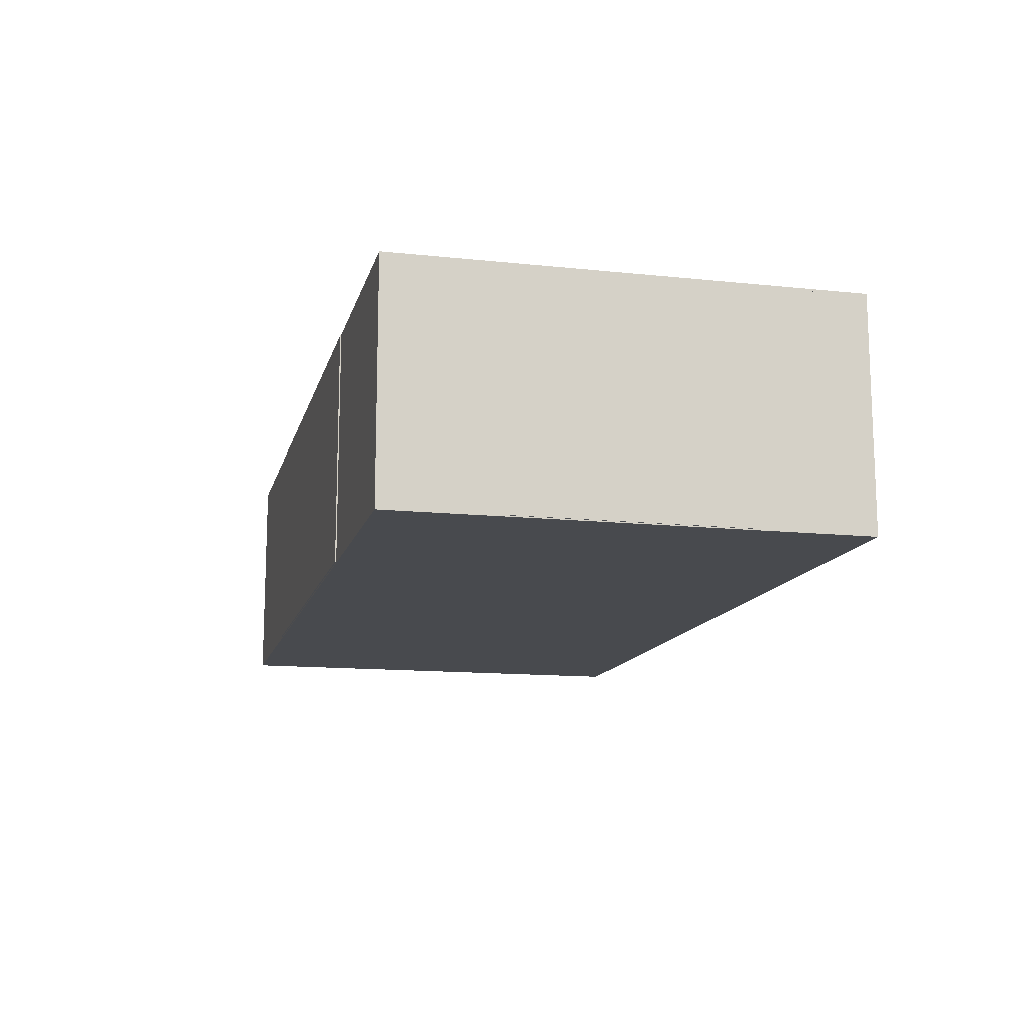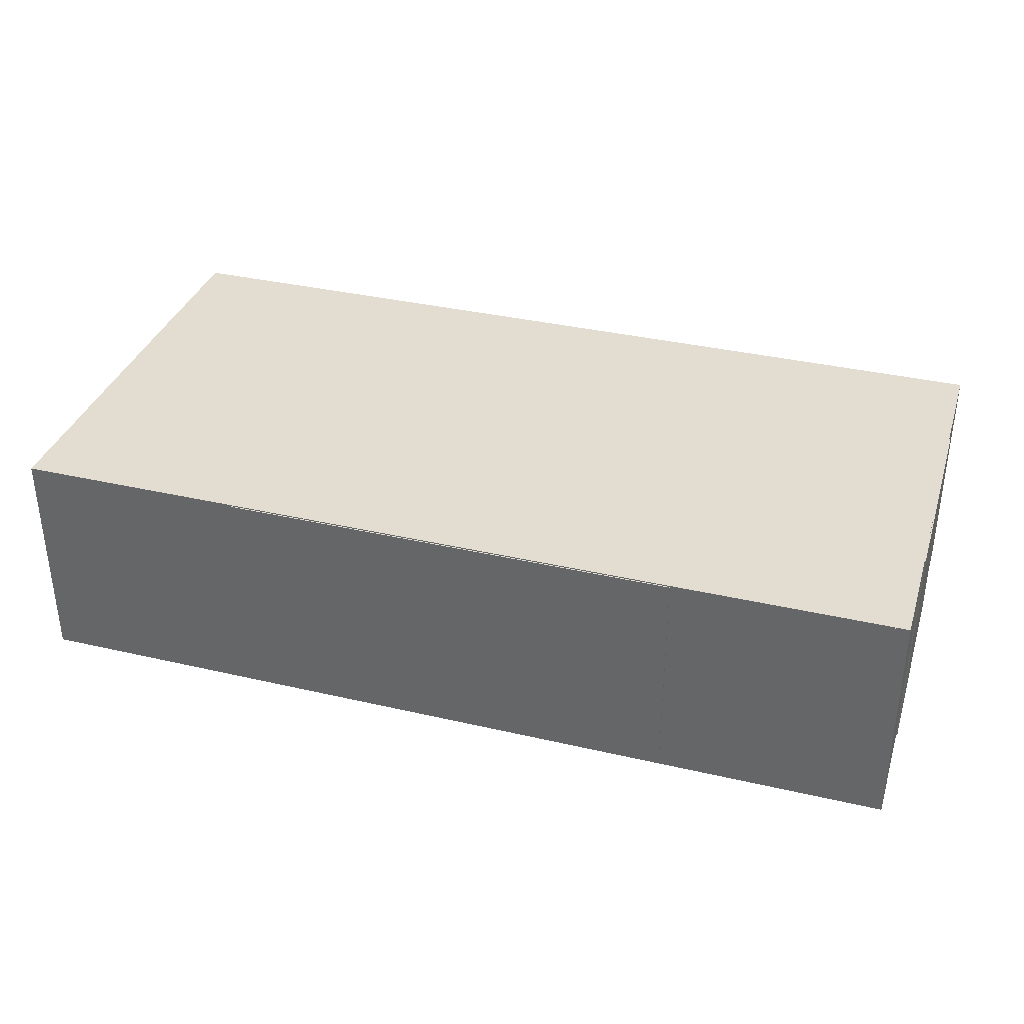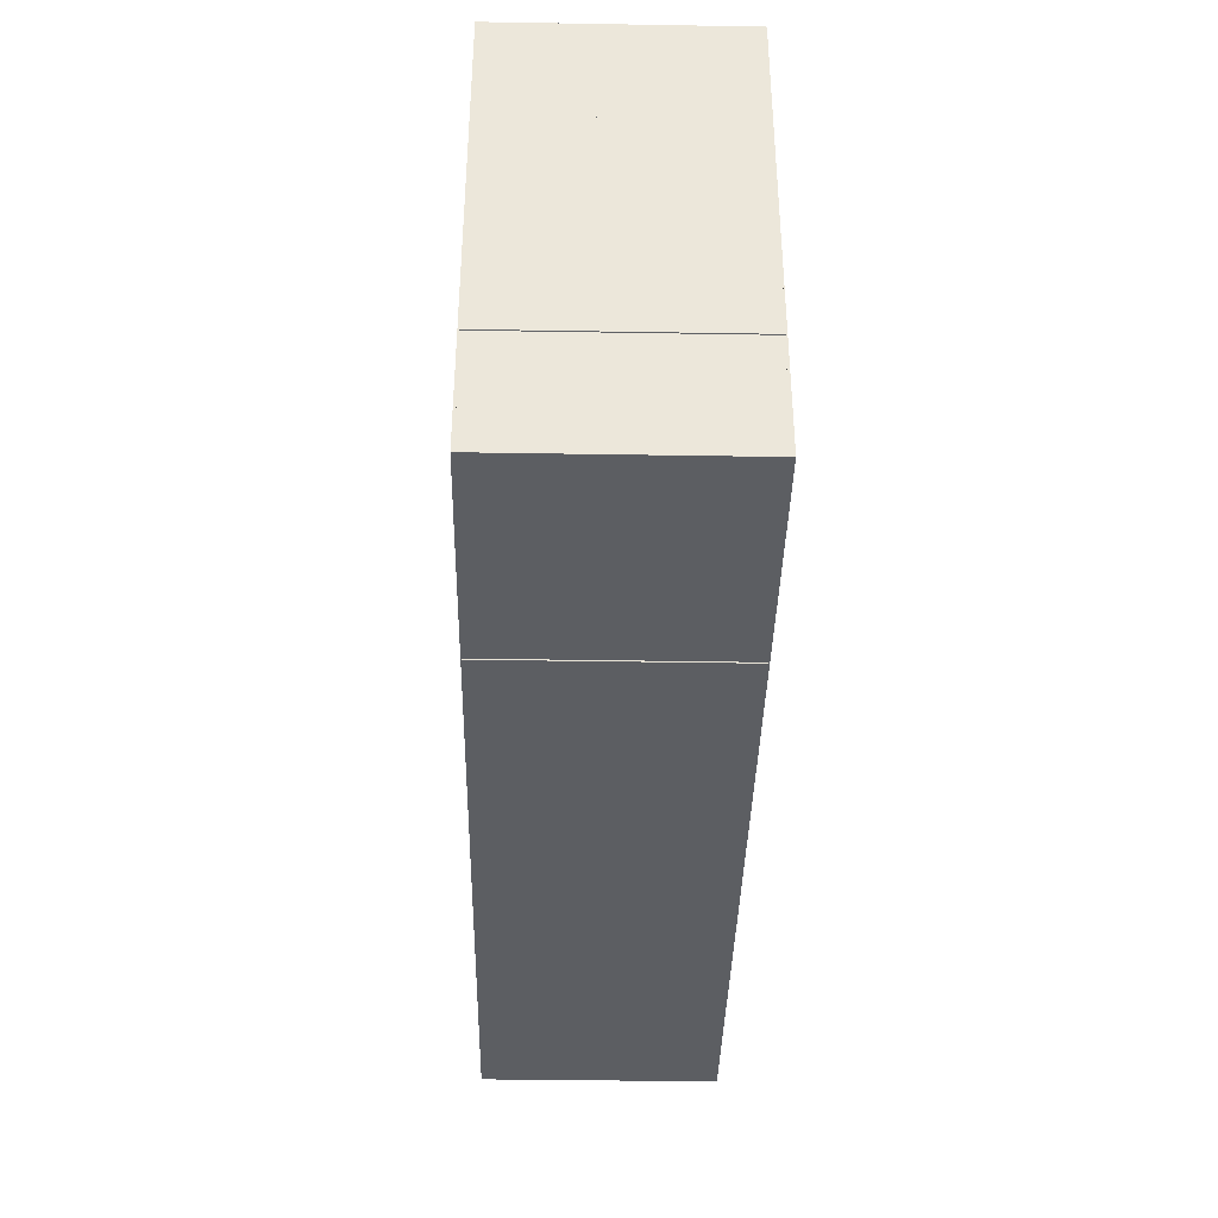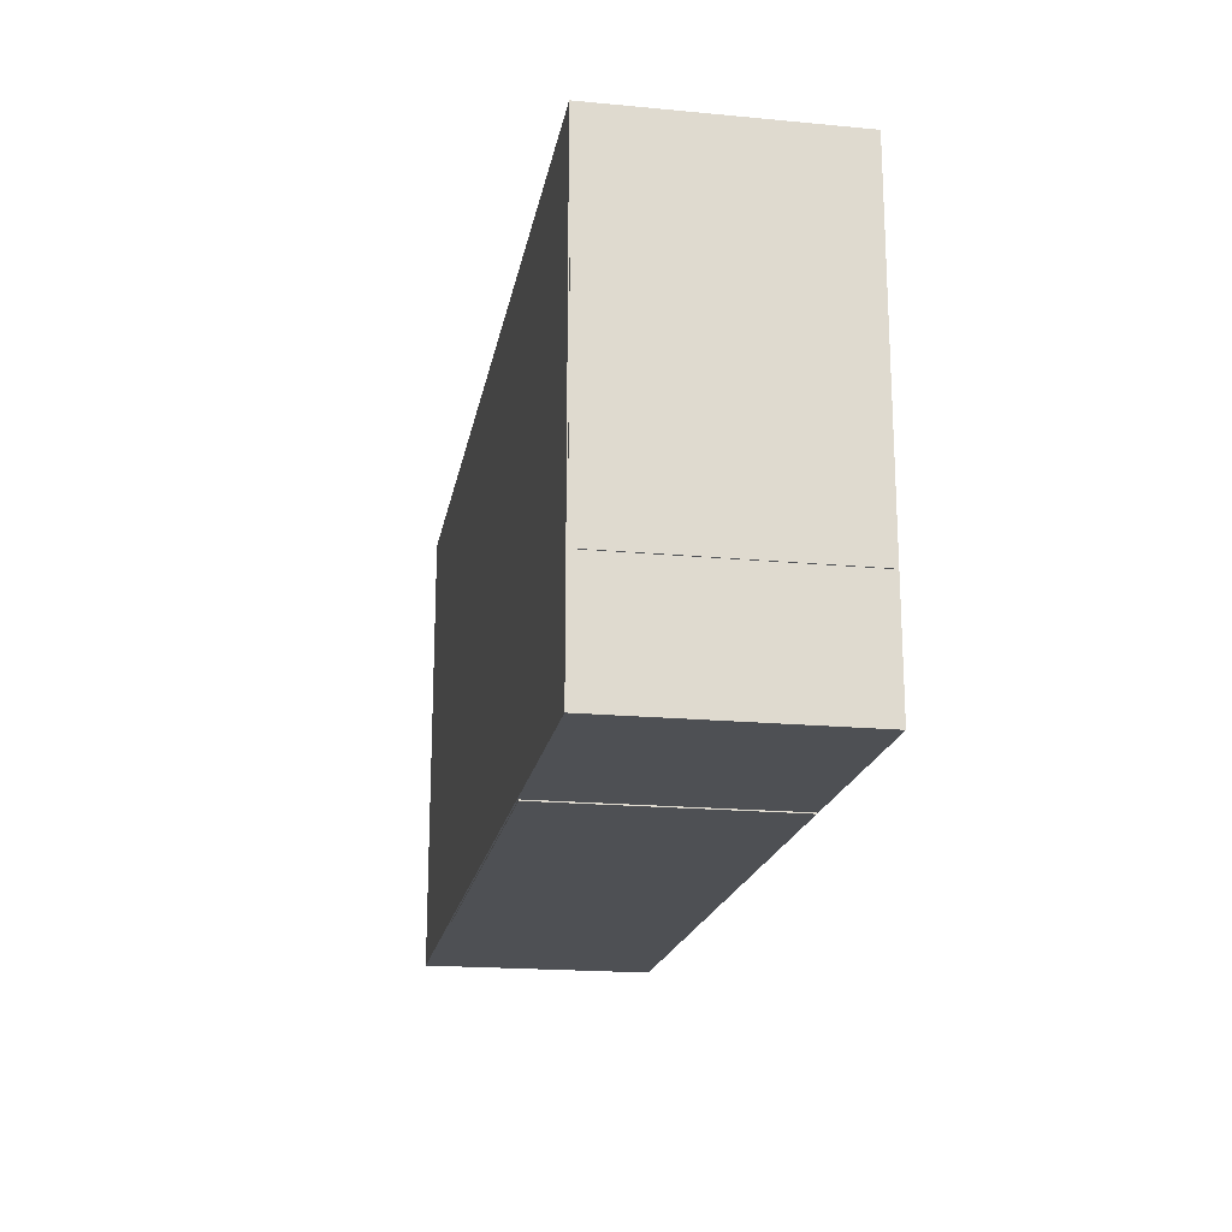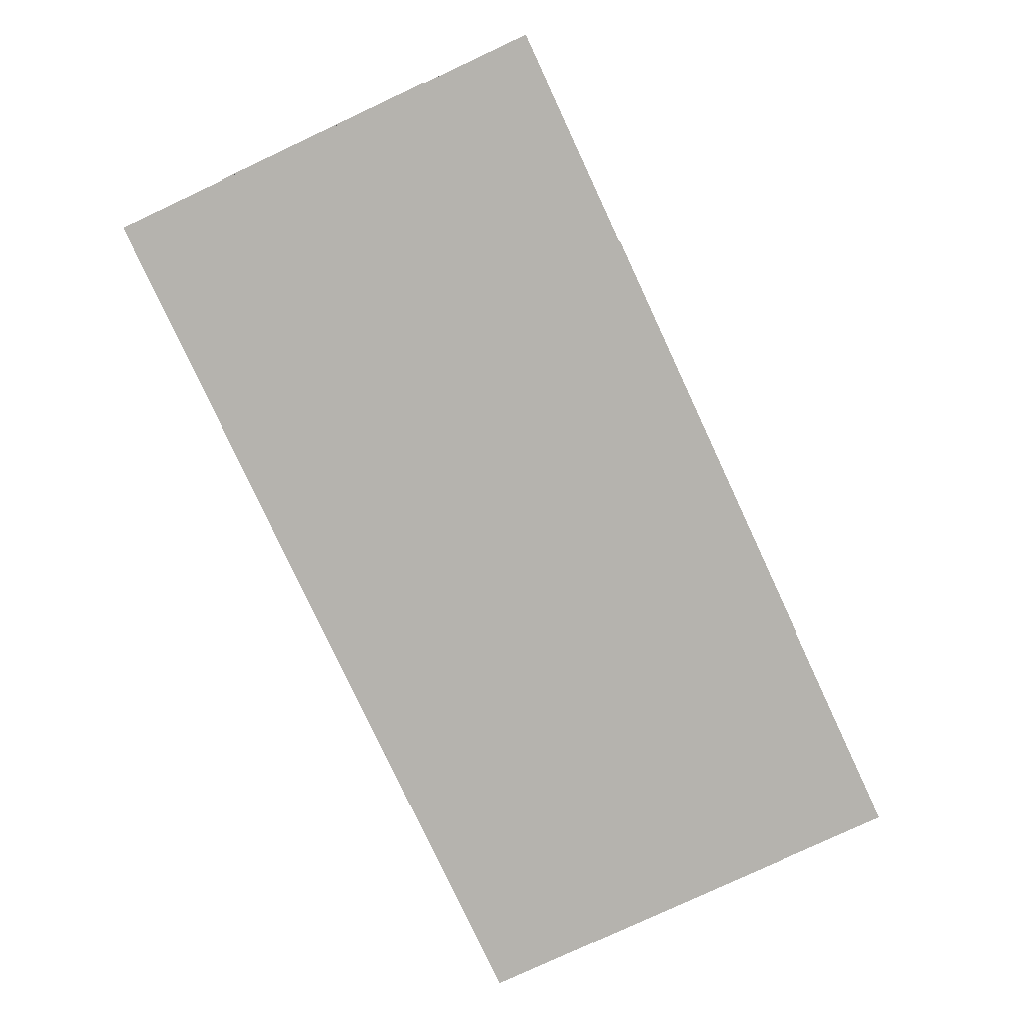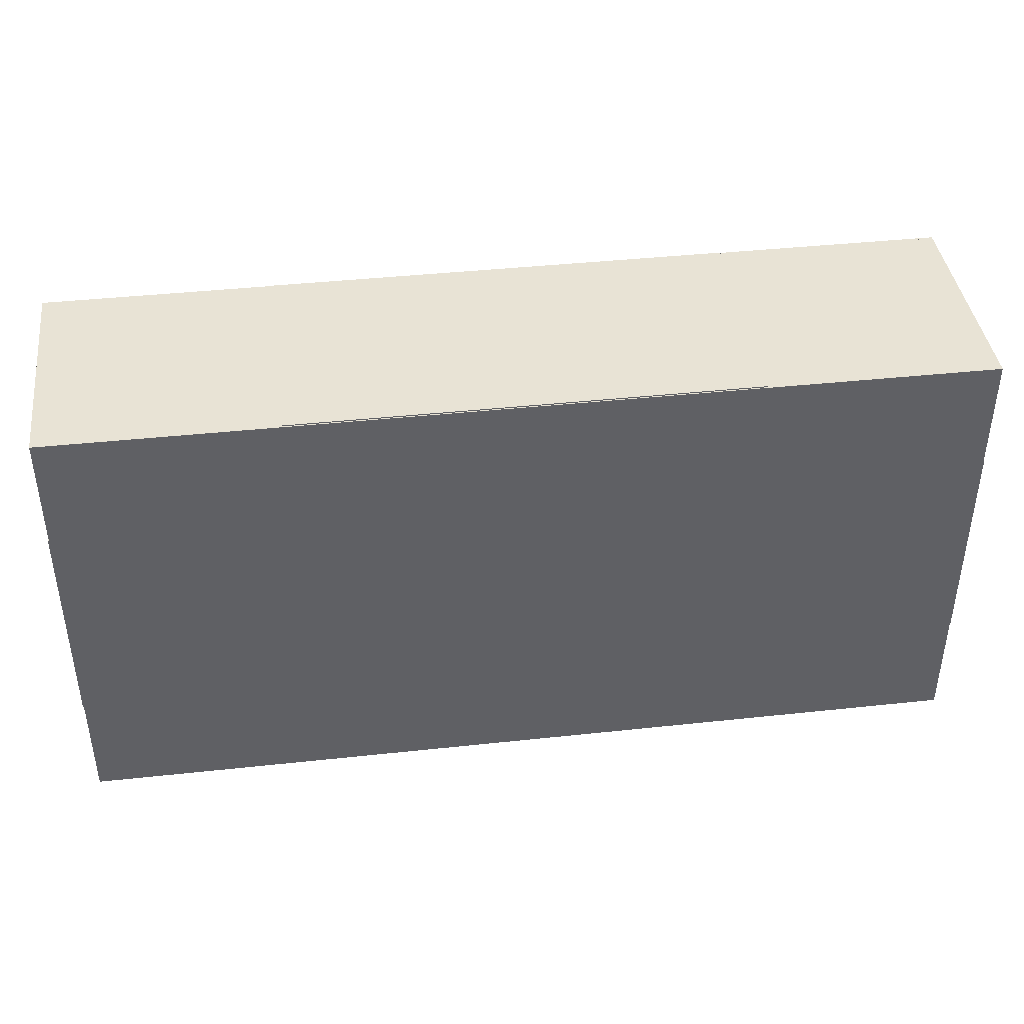
<metadata>
{"format":"obj","ext":"obj","renderer":"f3d","projection":"perspective","resolution":1024,"background":"white","views":[{"elev":-13.3,"azim":76.5,"up":"+Y"},{"elev":35.3,"azim":-162.9,"up":"+Y"},{"elev":-38.2,"azim":-91.2,"up":"+Z"},{"elev":-19.0,"azim":-100.1,"up":"+Z"},{"elev":-79.9,"azim":-65.0,"up":"+Y"},{"elev":41.0,"azim":172.5,"up":"+Z"}]}
</metadata>
<code>
v -200 0.5 -100
v 200 0.5 -100
v -200 -0.5 -100
v 200 0.5 -100
v 200 -0.5 -100
v -200 -0.5 -100
v -200 0.5 100
v -200 0.5 -100
v -200 -0.5 100
v -200 0.5 -100
v -200 -0.5 -100
v -200 -0.5 100
v 200 0.5 100
v -200 0.5 100
v 200 -0.5 100
v -200 0.5 100
v -200 -0.5 100
v 200 -0.5 100
v 200 0.5 -100
v 200 0.5 100
v 200 -0.5 -100
v 200 0.5 100
v 200 -0.5 100
v 200 -0.5 -100
v -200 0.5 100
v 200 0.5 100
v -200 0.5 -100
v 200 0.5 100
v 200 0.5 -100
v -200 0.5 -100
v -200 -0.5 -100
v 200 -0.5 -100
v -200 -0.5 100
v 200 -0.5 -100
v 200 -0.5 100
v -200 -0.5 100
v -100 2.7e-05 -100
v -100 2.7e-05 -50
v -200 2.7e-05 -100
v -100 2.7e-05 -50
v -200 2.7e-05 -50
v -200 2.7e-05 -100
v -100 100 -100
v -100 0 -100
v -200 100 -100
v -100 0 -100
v -200 0 -100
v -200 100 -100
v -100 100 -50
v -100 100 -100
v -200 100 -50
v -100 100 -100
v -200 100 -100
v -200 100 -50
v -100 9.9e-05 -50
v -100 100 -50
v -200 9.9e-05 -50
v -100 100 -50
v -200 100 -50
v -200 9.9e-05 -50
v -100 100 -100
v -100 100 -50
v -100 0 -100
v -100 100 -50
v -100 0 -50
v -100 0 -100
v -200 9.9e-05 -100
v -200 9.9e-05 -50
v -200 100 -100
v -200 9.9e-05 -50
v -200 100 -50
v -200 100 -100
v 100 3.8e-05 -100.5
v 100 3.8e-05 -99.5
v -100 3.8e-05 -100.5
v 100 3.8e-05 -99.5
v -100 3.8e-05 -99.5
v -100 3.8e-05 -100.5
v 100 100 -100.5
v 100 1.1e-05 -100.5
v -100 100 -100.5
v 100 1.1e-05 -100.5
v -100 1.1e-05 -100.5
v -100 100 -100.5
v 100 100 -99.5
v 100 100 -100.5
v -100 100 -99.5
v 100 100 -100.5
v -100 100 -100.5
v -100 100 -99.5
v 100 0.000111 -99.5
v 100 100 -99.5
v -100 0.000111 -99.5
v 100 100 -99.5
v -100 100 -99.5
v -100 0.000111 -99.5
v 100 100 -100.5
v 100 100 -99.5
v 100 1.1e-05 -100.5
v 100 100 -99.5
v 100 1.1e-05 -99.5
v 100 1.1e-05 -100.5
v -100 0.000111 -100.5
v -100 0.000111 -99.5
v -100 100 -100.5
v -100 0.000111 -99.5
v -100 100 -99.5
v -100 100 -100.5
v -100 3.1e-05 50
v -100 3.1e-05 100
v -200 3.1e-05 50
v -100 3.1e-05 100
v -200 3.1e-05 100
v -200 3.1e-05 50
v -100 100 50
v -100 4e-06 50
v -200 100 50
v -100 4e-06 50
v -200 4e-06 50
v -200 100 50
v -100 100 100
v -100 100 50
v -200 100 100
v -100 100 50
v -200 100 50
v -200 100 100
v -100 0.000103 100
v -100 100 100
v -200 0.000103 100
v -100 100 100
v -200 100 100
v -200 0.000103 100
v -100 100 50
v -100 100 100
v -100 4e-06 50
v -100 100 100
v -100 4e-06 100
v -100 4e-06 50
v -200 0.000103 50
v -200 0.000103 100
v -200 100 50
v -200 0.000103 100
v -200 100 100
v -200 100 50
v 100 4.2e-05 99.5
v 100 4.2e-05 100.5
v -100 4.2e-05 99.5
v 100 4.2e-05 100.5
v -100 4.2e-05 100.5
v -100 4.2e-05 99.5
v 100 100 99.5
v 100 1.5e-05 99.5
v -100 100 99.5
v 100 1.5e-05 99.5
v -100 1.5e-05 99.5
v -100 100 99.5
v 100 100 100.5
v 100 100 99.5
v -100 100 100.5
v 100 100 99.5
v -100 100 99.5
v -100 100 100.5
v 100 0.000114 100.5
v 100 100 100.5
v -100 0.000114 100.5
v 100 100 100.5
v -100 100 100.5
v -100 0.000114 100.5
v 100 100 99.5
v 100 100 100.5
v 100 1.5e-05 99.5
v 100 100 100.5
v 100 1.5e-05 100.5
v 100 1.5e-05 99.5
v -100 0.000114 99.5
v -100 0.000114 100.5
v -100 100 99.5
v -100 0.000114 100.5
v -100 100 100.5
v -100 100 99.5
v -100 3.4e-05 50
v -100 3.4e-05 100
v -200 3.4e-05 50
v -100 3.4e-05 100
v -200 3.4e-05 100
v -200 3.4e-05 50
v -100 100 50
v -100 8e-06 50
v -200 100 50
v -100 8e-06 50
v -200 8e-06 50
v -200 100 50
v -100 100 100
v -100 100 50
v -200 100 100
v -100 100 50
v -200 100 50
v -200 100 100
v -100 0.000107 100
v -100 100 100
v -200 0.000107 100
v -100 100 100
v -200 100 100
v -200 0.000107 100
v -100 100 50
v -100 100 100
v -100 8e-06 50
v -100 100 100
v -100 8e-06 100
v -100 8e-06 50
v -200 0.000107 50
v -200 0.000107 100
v -200 100 50
v -200 0.000107 100
v -200 100 100
v -200 100 50
v 200 3.4e-05 50
v 200 3.4e-05 100
v 100 3.4e-05 50
v 200 3.4e-05 100
v 100 3.4e-05 100
v 100 3.4e-05 50
v 200 100 50
v 200 8e-06 50
v 100 100 50
v 200 8e-06 50
v 100 8e-06 50
v 100 100 50
v 200 100 100
v 200 100 50
v 100 100 100
v 200 100 50
v 100 100 50
v 100 100 100
v 200 0.000107 100
v 200 100 100
v 100 0.000107 100
v 200 100 100
v 100 100 100
v 100 0.000107 100
v 200 100 50
v 200 100 100
v 200 8e-06 50
v 200 100 100
v 200 8e-06 100
v 200 8e-06 50
v 100 0.000107 50
v 100 0.000107 100
v 100 100 50
v 100 0.000107 100
v 100 100 100
v 100 100 50
v 200 3.8e-05 -100
v 200 3.8e-05 -50
v 100 3.8e-05 -100
v 200 3.8e-05 -50
v 100 3.8e-05 -50
v 100 3.8e-05 -100
v 200 100 -100
v 200 1.1e-05 -100
v 100 100 -100
v 200 1.1e-05 -100
v 100 1.1e-05 -100
v 100 100 -100
v 200 100 -50
v 200 100 -100
v 100 100 -50
v 200 100 -100
v 100 100 -100
v 100 100 -50
v 200 0.000111 -50
v 200 100 -50
v 100 0.000111 -50
v 200 100 -50
v 100 100 -50
v 100 0.000111 -50
v 200 100 -100
v 200 100 -50
v 200 1.1e-05 -100
v 200 100 -50
v 200 1.1e-05 -50
v 200 1.1e-05 -100
v 100 0.000111 -100
v 100 0.000111 -50
v 100 100 -100
v 100 0.000111 -50
v 100 100 -50
v 100 100 -100
v -200.5 100 -50
v -199.5 100 -50
v -200.5 7.2e-05 -50
v -199.5 100 -50
v -199.5 7.2e-05 -50
v -200.5 7.2e-05 -50
v -200.5 100 50
v -200.5 100 -50
v -200.5 7.2e-05 50
v -200.5 100 -50
v -200.5 7.2e-05 -50
v -200.5 7.2e-05 50
v -199.5 100 50
v -200.5 100 50
v -199.5 7.2e-05 50
v -200.5 100 50
v -200.5 7.2e-05 50
v -199.5 7.2e-05 50
v -199.5 100 -50
v -199.5 100 50
v -199.5 7.2e-05 -50
v -199.5 100 50
v -199.5 7.2e-05 50
v -199.5 7.2e-05 -50
v -200.5 100 50
v -199.5 100 50
v -200.5 100 -50
v -199.5 100 50
v -199.5 100 -50
v -200.5 100 -50
v -200.5 0 -50
v -199.5 0 -50
v -200.5 0.000145 50
v -199.5 0 -50
v -199.5 0.000145 50
v -200.5 0.000145 50
v 199.5 100 -50
v 200.5 100 -50
v 199.5 7.6e-05 -50
v 200.5 100 -50
v 200.5 7.6e-05 -50
v 199.5 7.6e-05 -50
v 199.5 100 50
v 199.5 100 -50
v 199.5 7.6e-05 50
v 199.5 100 -50
v 199.5 7.6e-05 -50
v 199.5 7.6e-05 50
v 200.5 100 50
v 199.5 100 50
v 200.5 7.6e-05 50
v 199.5 100 50
v 199.5 7.6e-05 50
v 200.5 7.6e-05 50
v 200.5 100 -50
v 200.5 100 50
v 200.5 7.6e-05 -50
v 200.5 100 50
v 200.5 7.6e-05 50
v 200.5 7.6e-05 -50
v 199.5 100 50
v 200.5 100 50
v 199.5 100 -50
v 200.5 100 50
v 200.5 100 -50
v 199.5 100 -50
v 199.5 4e-06 -50
v 200.5 4e-06 -50
v 199.5 0.000149 50
v 200.5 4e-06 -50
v 200.5 0.000149 50
v 199.5 0.000149 50
v -15 0 -15
v 15 0 -15
v -15 4.4e-05 15
v 15 0 -15
v 15 4.4e-05 15
v -15 4.4e-05 15
v -15 30 -15
v 15 30 -15
v -15 2.2e-05 -15
v 15 30 -15
v 15 2.2e-05 -15
v -15 2.2e-05 -15
v -15 30 15
v -15 30 -15
v -15 2.2e-05 15
v -15 30 -15
v -15 2.2e-05 -15
v -15 2.2e-05 15
v 15 30 15
v -15 30 15
v 15 2.2e-05 15
v -15 30 15
v -15 2.2e-05 15
v 15 2.2e-05 15
v 15 30 -15
v 15 30 15
v 15 2.2e-05 -15
v 15 30 15
v 15 2.2e-05 15
v 15 2.2e-05 -15
v -15 30 15
v 15 30 15
v -15 30 -15
v 15 30 15
v 15 30 -15
v -15 30 -15
v -200 100.5 -100
v 200 100.5 -100
v -200 99.5 -100
v 200 100.5 -100
v 200 99.5 -100
v -200 99.5 -100
v -200 100.5 100
v -200 100.5 -100
v -200 99.5 100
v -200 100.5 -100
v -200 99.5 -100
v -200 99.5 100
v 200 100.5 100
v -200 100.5 100
v 200 99.5 100
v -200 100.5 100
v -200 99.5 100
v 200 99.5 100
v 200 100.5 -100
v 200 100.5 100
v 200 99.5 -100
v 200 100.5 100
v 200 99.5 100
v 200 99.5 -100
v -200 100.5 100
v 200 100.5 100
v -200 100.5 -100
v 200 100.5 100
v 200 100.5 -100
v -200 100.5 -100
v -200 99.5 -100
v 200 99.5 -100
v -200 99.5 100
v 200 99.5 -100
v 200 99.5 100
v -200 99.5 100
g concretefloor01d.png
f 1 2 3
f 4 5 6
f 7 8 9
f 10 11 12
f 13 14 15
f 16 17 18
f 19 20 21
f 22 23 24
f 25 26 27
f 28 29 30
f 31 32 33
f 34 35 36
g concretewall03a.png
f 37 38 39
f 40 41 42
f 43 44 45
f 46 47 48
f 49 50 51
f 52 53 54
f 55 56 57
f 58 59 60
f 61 62 63
f 64 65 66
f 67 68 69
f 70 71 72
f 73 74 75
f 76 77 78
f 79 80 81
f 82 83 84
f 85 86 87
f 88 89 90
f 91 92 93
f 94 95 96
f 97 98 99
f 100 101 102
f 103 104 105
f 106 107 108
f 109 110 111
f 112 113 114
f 115 116 117
f 118 119 120
f 121 122 123
f 124 125 126
f 127 128 129
f 130 131 132
f 133 134 135
f 136 137 138
f 139 140 141
f 142 143 144
f 145 146 147
f 148 149 150
f 151 152 153
f 154 155 156
f 157 158 159
f 160 161 162
f 163 164 165
f 166 167 168
f 169 170 171
f 172 173 174
f 175 176 177
f 178 179 180
f 181 182 183
f 184 185 186
f 187 188 189
f 190 191 192
f 193 194 195
f 196 197 198
f 199 200 201
f 202 203 204
f 205 206 207
f 208 209 210
f 211 212 213
f 214 215 216
f 217 218 219
f 220 221 222
f 223 224 225
f 226 227 228
f 229 230 231
f 232 233 234
f 235 236 237
f 238 239 240
f 241 242 243
f 244 245 246
f 247 248 249
f 250 251 252
f 253 254 255
f 256 257 258
f 259 260 261
f 262 263 264
f 265 266 267
f 268 269 270
f 271 272 273
f 274 275 276
f 277 278 279
f 280 281 282
f 283 284 285
f 286 287 288
f 289 290 291
f 292 293 294
f 295 296 297
f 298 299 300
f 301 302 303
f 304 305 306
f 307 308 309
f 310 311 312
f 313 314 315
f 316 317 318
f 319 320 321
f 322 323 324
f 325 326 327
f 328 329 330
f 331 332 333
f 334 335 336
f 337 338 339
f 340 341 342
f 343 344 345
f 346 347 348
f 349 350 351
f 352 353 354
f 355 356 357
f 358 359 360
f 361 362 363
f 364 365 366
g stonewall01.png
f 367 368 369
f 370 371 372
f 373 374 375
f 376 377 378
f 379 380 381
f 382 383 384
f 385 386 387
f 388 389 390
g metal02.png
f 391 392 393
f 394 395 396
f 397 398 399
f 400 401 402
f 403 404 405
f 406 407 408
f 409 410 411
f 412 413 414
f 415 416 417
f 418 419 420
f 421 422 423
f 424 425 426
f 427 428 429
f 430 431 432

</code>
